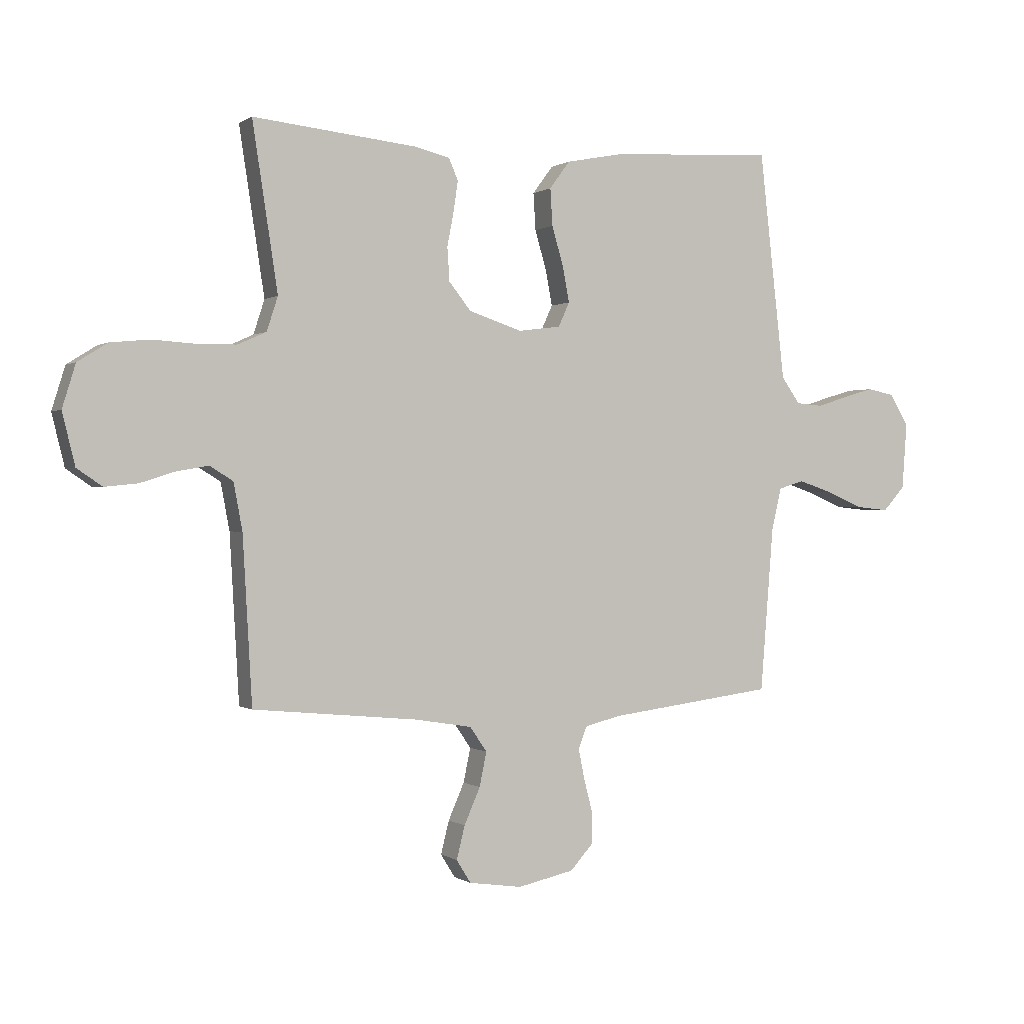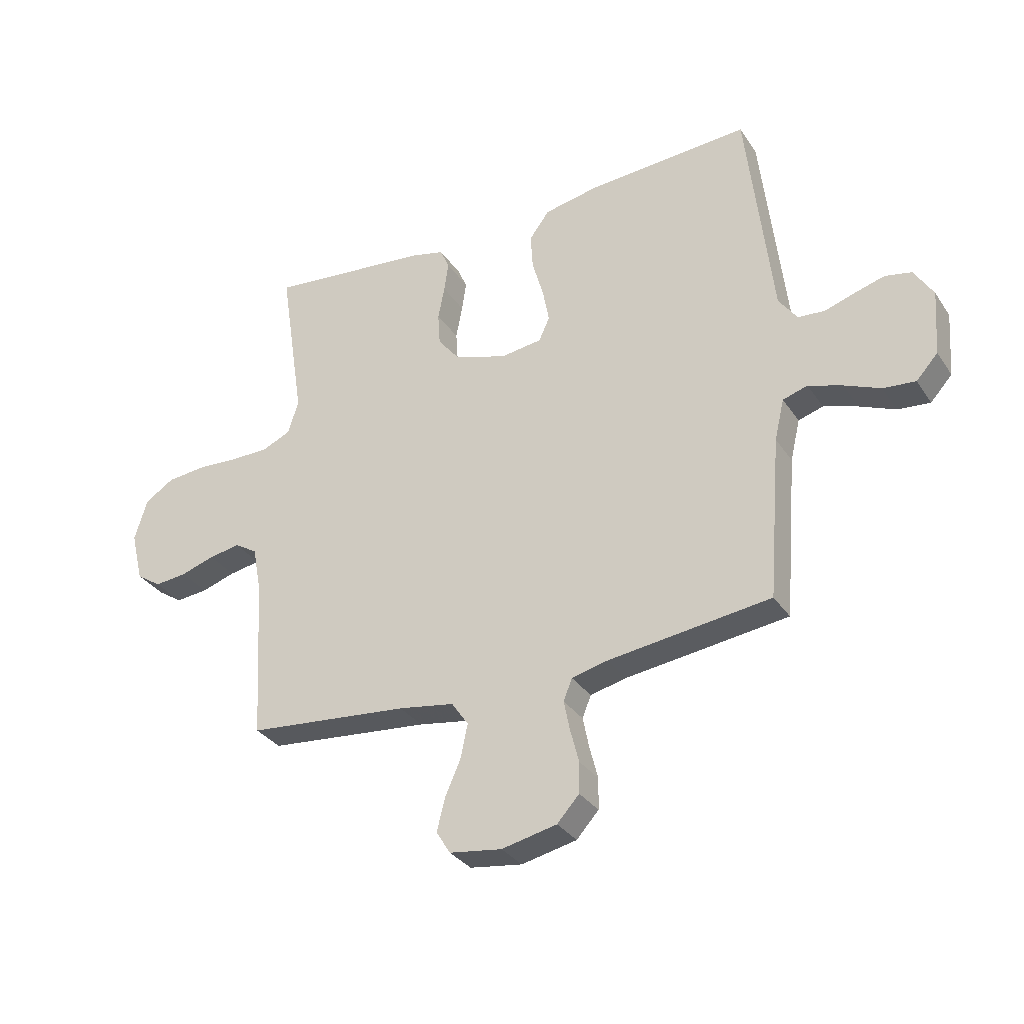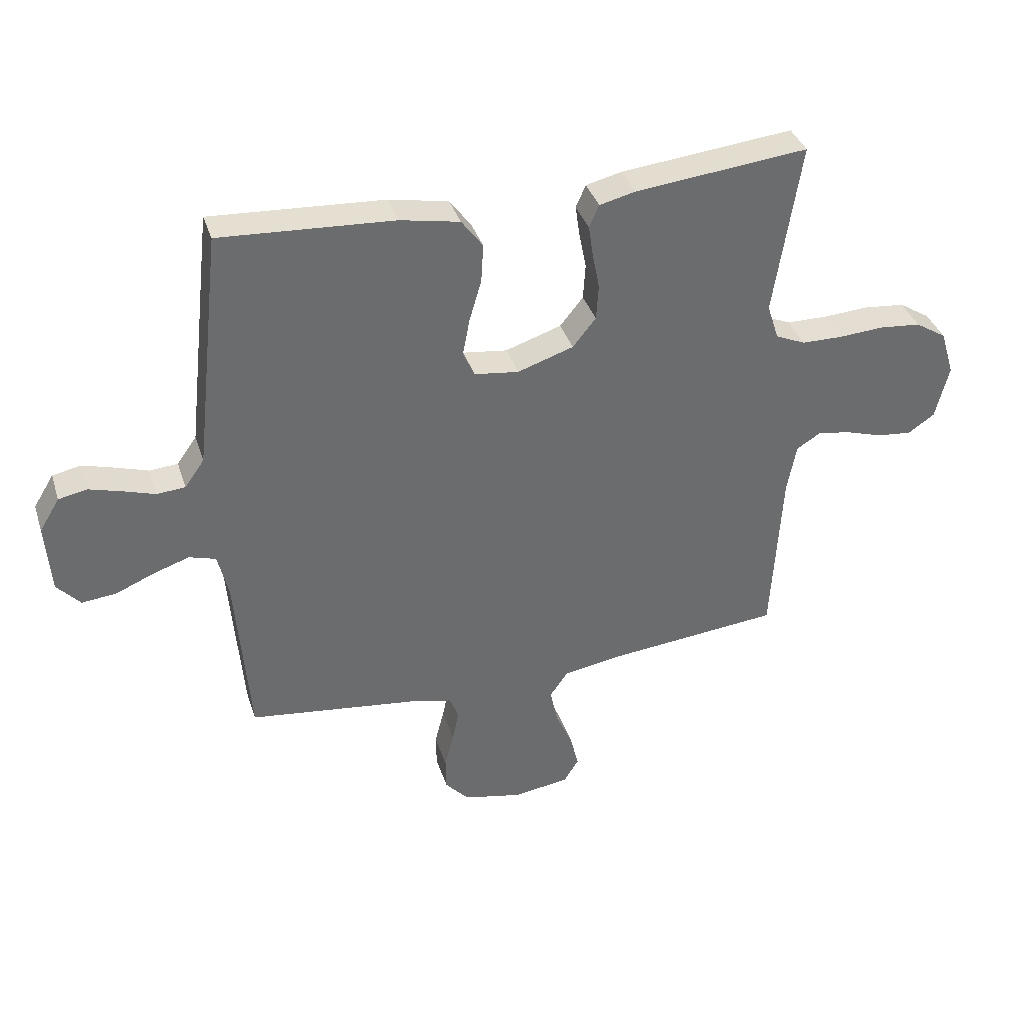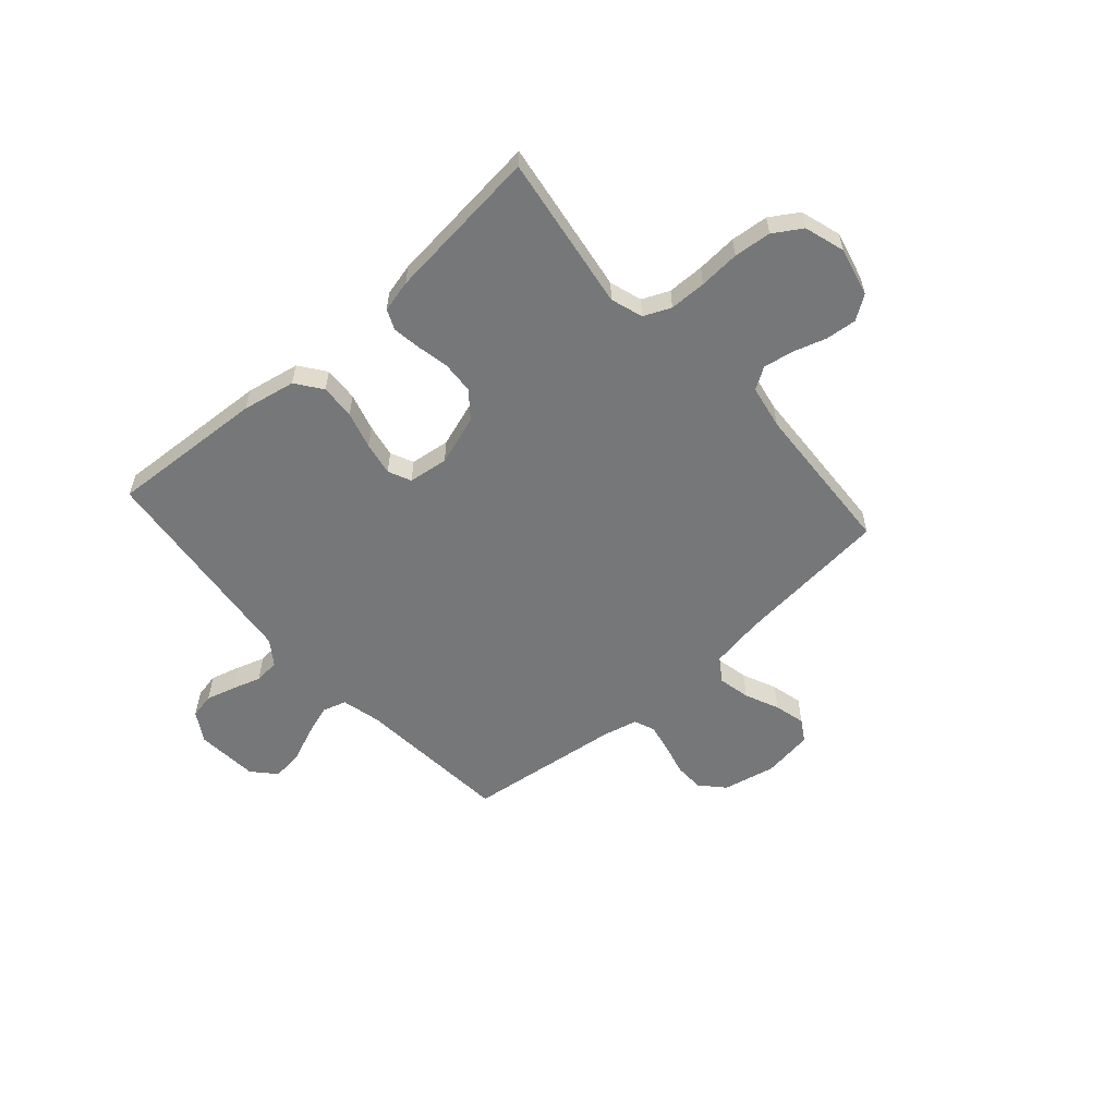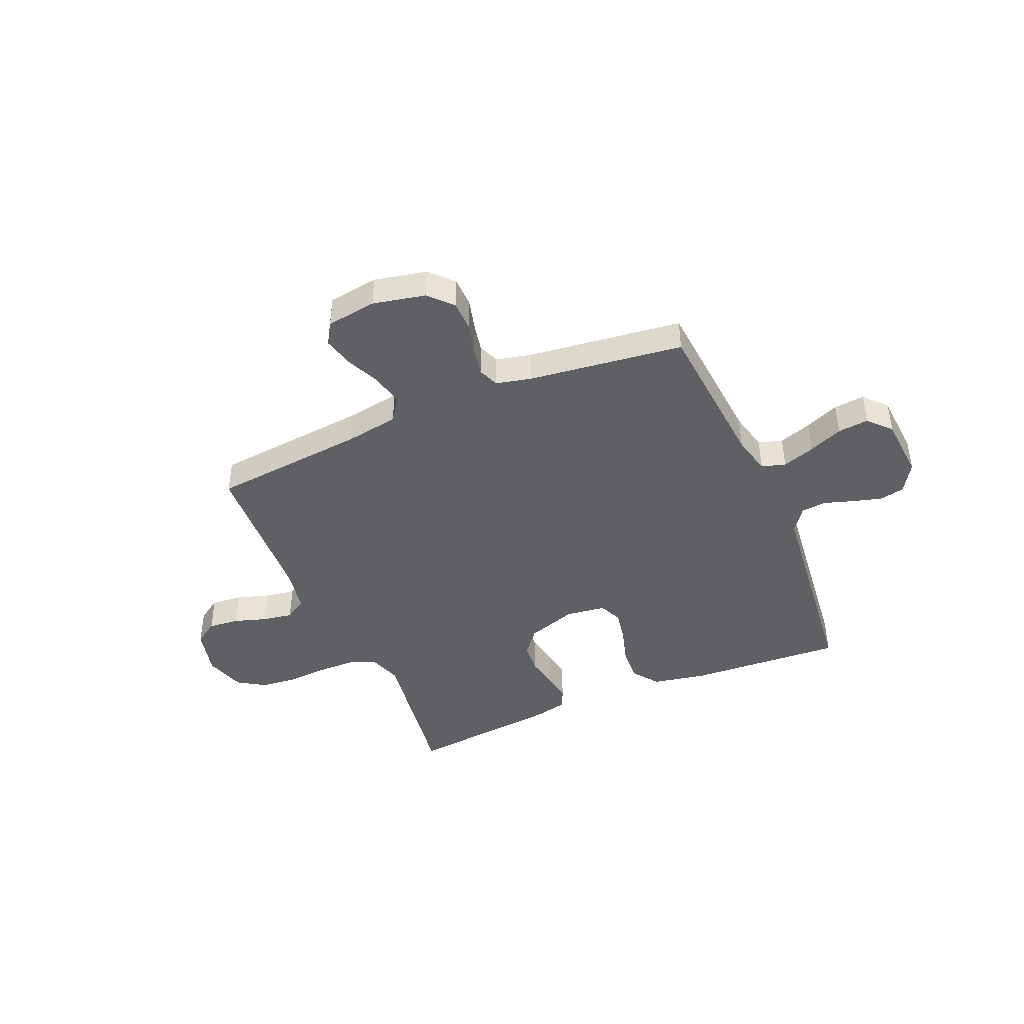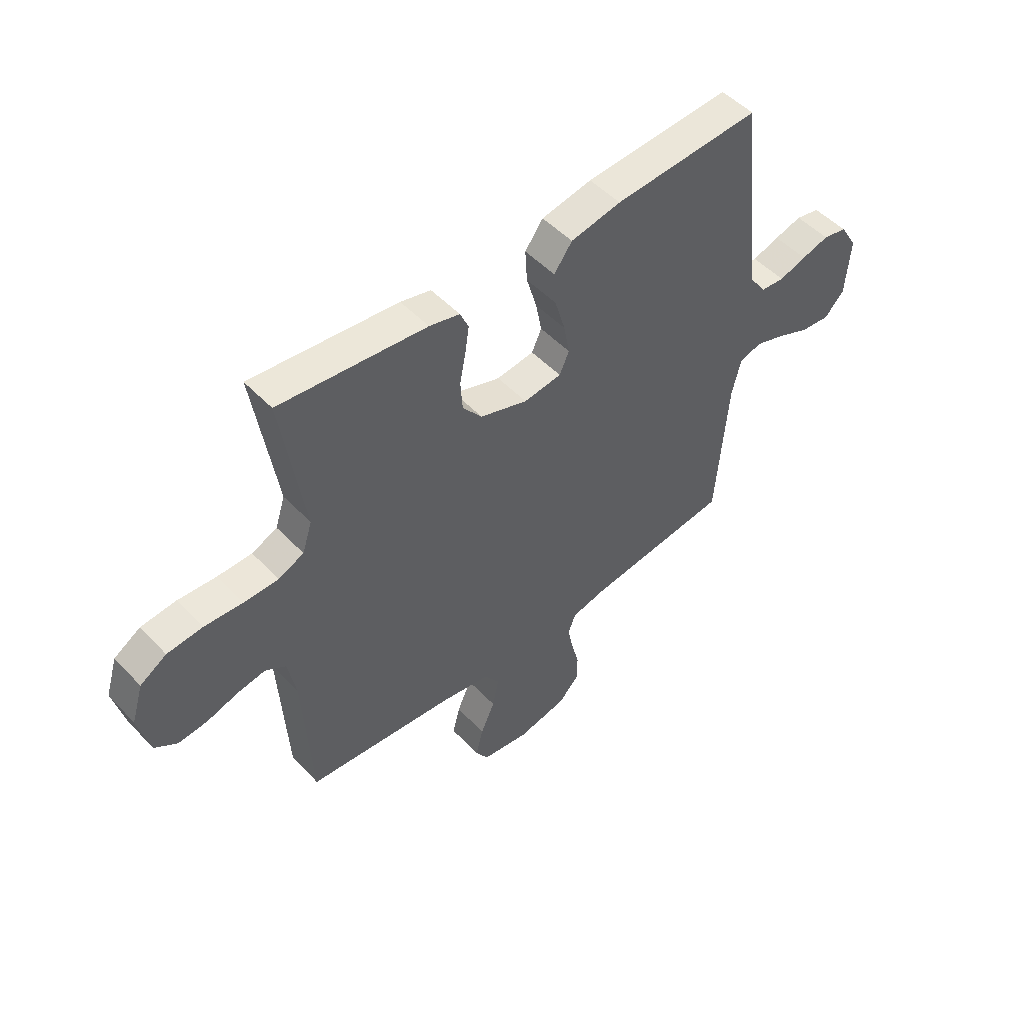
<metadata>
{"format":"obj","ext":"obj","renderer":"f3d","projection":"perspective","resolution":1024,"background":"white","views":[{"elev":0.2,"azim":154.9,"up":"+Z"},{"elev":-32.2,"azim":-151.6,"up":"+Z"},{"elev":36.9,"azim":-17.0,"up":"+Z"},{"elev":-57.0,"azim":41.6,"up":"+Y"},{"elev":-43.3,"azim":-156.7,"up":"+Y"},{"elev":50.2,"azim":138.6,"up":"+Z"}]}
</metadata>
<code>
v -0.5 0.07 -0.5
v -0.524 0.07 -0.2
v -0.542 0.07 -0.124
v -0.588 0.07 -0.11
v -0.651 0.07 -0.131
v -0.717 0.07 -0.159
v -0.777 0.07 -0.165
v -0.817 0.07 -0.121
v -0.826 0.07 0
v -0.791 0.07 0.057
v -0.742 0.07 0.067
v -0.686 0.07 0.051
v -0.63 0.07 0.033
v -0.581 0.07 0.037
v -0.547 0.07 0.085
v -0.534 0.07 0.2
v -0.5 0.07 0.5
v -0.2 0.07 0.482
v -0.097 0.07 0.462
v -0.06 0.07 0.412
v -0.064 0.07 0.345
v -0.085 0.07 0.273
v -0.097 0.07 0.209
v -0.077 0.07 0.165
v 0 0.07 0.155
v 0.097 0.07 0.187
v 0.137 0.07 0.237
v 0.141 0.07 0.298
v 0.129 0.07 0.36
v 0.121 0.07 0.415
v 0.138 0.07 0.454
v 0.2 0.07 0.469
v 0.5 0.07 0.5
v 0.454 0.07 0.2
v 0.474 0.07 0.138
v 0.526 0.07 0.115
v 0.597 0.07 0.114
v 0.675 0.07 0.119
v 0.747 0.07 0.112
v 0.801 0.07 0.078
v 0.825 0.07 0
v 0.802 0.07 -0.094
v 0.756 0.07 -0.125
v 0.696 0.07 -0.119
v 0.633 0.07 -0.099
v 0.575 0.07 -0.089
v 0.533 0.07 -0.115
v 0.517 0.07 -0.2
v 0.5 0.07 -0.5
v 0.2 0.07 -0.529
v 0.097 0.07 -0.546
v 0.066 0.07 -0.591
v 0.079 0.07 -0.653
v 0.108 0.07 -0.719
v 0.123 0.07 -0.779
v 0.097 0.07 -0.821
v 0 0.07 -0.835
v -0.102 0.07 -0.813
v -0.143 0.07 -0.768
v -0.144 0.07 -0.711
v -0.128 0.07 -0.649
v -0.117 0.07 -0.594
v -0.133 0.07 -0.554
v -0.2 0.07 -0.538
v -0.5 0 -0.5
v -0.524 0 -0.2
v -0.542 0 -0.124
v -0.588 0 -0.11
v -0.651 0 -0.131
v -0.717 0 -0.159
v -0.777 0 -0.165
v -0.817 0 -0.121
v -0.826 0 0
v -0.791 0 0.057
v -0.742 0 0.067
v -0.686 0 0.051
v -0.63 0 0.033
v -0.581 0 0.037
v -0.547 0 0.085
v -0.534 0 0.2
v -0.5 0 0.5
v -0.2 0 0.482
v -0.097 0 0.462
v -0.06 0 0.412
v -0.064 0 0.345
v -0.085 0 0.273
v -0.097 0 0.209
v -0.077 0 0.165
v 0 0 0.155
v 0.097 0 0.187
v 0.137 0 0.237
v 0.141 0 0.298
v 0.129 0 0.36
v 0.121 0 0.415
v 0.138 0 0.454
v 0.2 0 0.469
v 0.5 0 0.5
v 0.454 0 0.2
v 0.474 0 0.138
v 0.526 0 0.115
v 0.597 0 0.114
v 0.675 0 0.119
v 0.747 0 0.112
v 0.801 0 0.078
v 0.825 0 0
v 0.802 0 -0.094
v 0.756 0 -0.125
v 0.696 0 -0.119
v 0.633 0 -0.099
v 0.575 0 -0.089
v 0.533 0 -0.115
v 0.517 0 -0.2
v 0.5 0 -0.5
v 0.2 0 -0.529
v 0.097 0 -0.546
v 0.066 0 -0.591
v 0.079 0 -0.653
v 0.108 0 -0.719
v 0.123 0 -0.779
v 0.097 0 -0.821
v 0 0 -0.835
v -0.102 0 -0.813
v -0.143 0 -0.768
v -0.144 0 -0.711
v -0.128 0 -0.649
v -0.117 0 -0.594
v -0.133 0 -0.554
v -0.2 0 -0.538
f 59 60 61
f 58 59 61
f 57 58 61
f 56 57 61
f 55 56 61
f 54 55 61
f 53 54 61
f 52 53 61 62
f 51 52 62 63
f 48 49 50
f 51 63 64
f 50 51 64
f 48 50 64
f 47 48 64
f 43 44 45
f 42 43 45
f 41 42 45
f 40 41 45
f 39 40 45
f 38 39 45
f 37 38 45
f 36 37 45 46
f 64 1 2
f 47 64 2
f 46 47 2
f 36 46 2
f 35 36 2
f 32 33 34
f 31 32 34
f 30 31 34
f 29 30 34
f 28 29 34
f 20 21 22
f 19 20 22
f 18 19 22
f 17 18 22
f 16 17 22
f 15 16 22
f 14 15 22 23
f 11 12 13
f 10 11 13
f 9 10 13
f 8 9 13
f 7 8 13
f 6 7 13
f 5 6 13
f 4 5 13 14
f 14 23 24
f 4 14 24
f 3 4 24
f 27 28 34 35
f 26 27 35
f 35 2 3
f 26 35 3
f 25 26 3
f 3 24 25
f 125 124 123
f 125 123 122
f 125 122 121
f 125 121 120
f 125 120 119
f 125 119 118
f 125 118 117
f 126 125 117 116
f 127 126 116 115
f 114 113 112
f 128 127 115
f 128 115 114
f 128 114 112
f 128 112 111
f 109 108 107
f 109 107 106
f 109 106 105
f 109 105 104
f 109 104 103
f 109 103 102
f 109 102 101
f 110 109 101 100
f 66 65 128
f 66 128 111
f 66 111 110
f 66 110 100
f 66 100 99
f 98 97 96
f 98 96 95
f 98 95 94
f 98 94 93
f 98 93 92
f 86 85 84
f 86 84 83
f 86 83 82
f 86 82 81
f 86 81 80
f 86 80 79
f 87 86 79 78
f 77 76 75
f 77 75 74
f 77 74 73
f 77 73 72
f 77 72 71
f 77 71 70
f 77 70 69
f 78 77 69 68
f 88 87 78
f 88 78 68
f 88 68 67
f 99 98 92 91
f 99 91 90
f 67 66 99
f 67 99 90
f 67 90 89
f 89 88 67
f 1 65 66 2
f 2 66 67 3
f 3 67 68 4
f 4 68 69 5
f 5 69 70 6
f 6 70 71 7
f 7 71 72 8
f 8 72 73 9
f 9 73 74 10
f 10 74 75 11
f 11 75 76 12
f 12 76 77 13
f 13 77 78 14
f 14 78 79 15
f 15 79 80 16
f 16 80 81 17
f 17 81 82 18
f 18 82 83 19
f 19 83 84 20
f 20 84 85 21
f 21 85 86 22
f 22 86 87 23
f 23 87 88 24
f 24 88 89 25
f 25 89 90 26
f 26 90 91 27
f 27 91 92 28
f 28 92 93 29
f 29 93 94 30
f 30 94 95 31
f 31 95 96 32
f 32 96 97 33
f 33 97 98 34
f 34 98 99 35
f 35 99 100 36
f 36 100 101 37
f 37 101 102 38
f 38 102 103 39
f 39 103 104 40
f 40 104 105 41
f 41 105 106 42
f 42 106 107 43
f 43 107 108 44
f 44 108 109 45
f 45 109 110 46
f 46 110 111 47
f 47 111 112 48
f 48 112 113 49
f 49 113 114 50
f 50 114 115 51
f 51 115 116 52
f 52 116 117 53
f 53 117 118 54
f 54 118 119 55
f 55 119 120 56
f 56 120 121 57
f 57 121 122 58
f 58 122 123 59
f 59 123 124 60
f 60 124 125 61
f 61 125 126 62
f 62 126 127 63
f 63 127 128 64
f 64 128 65 1

</code>
